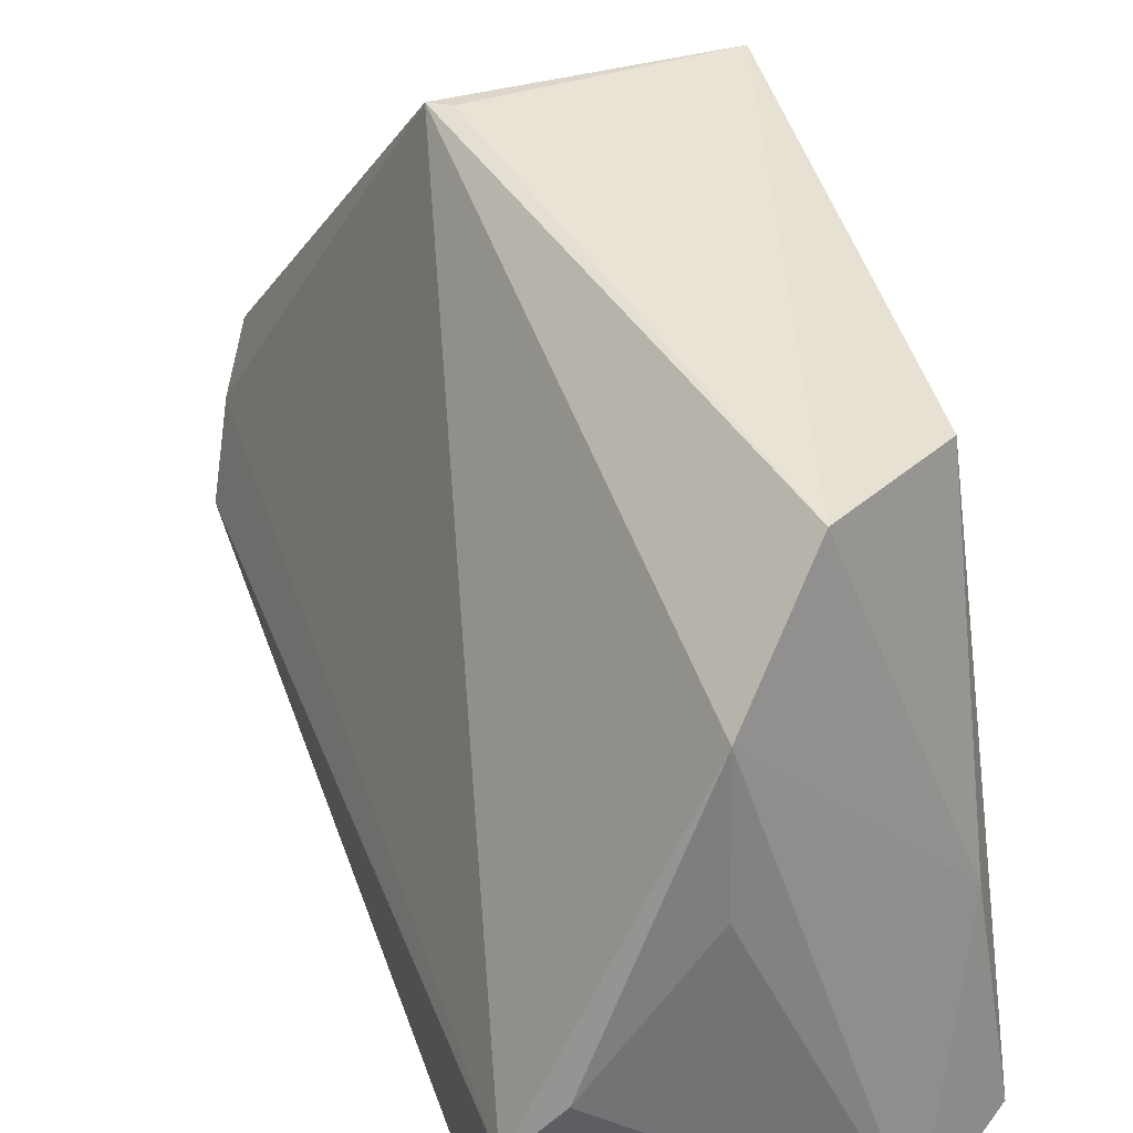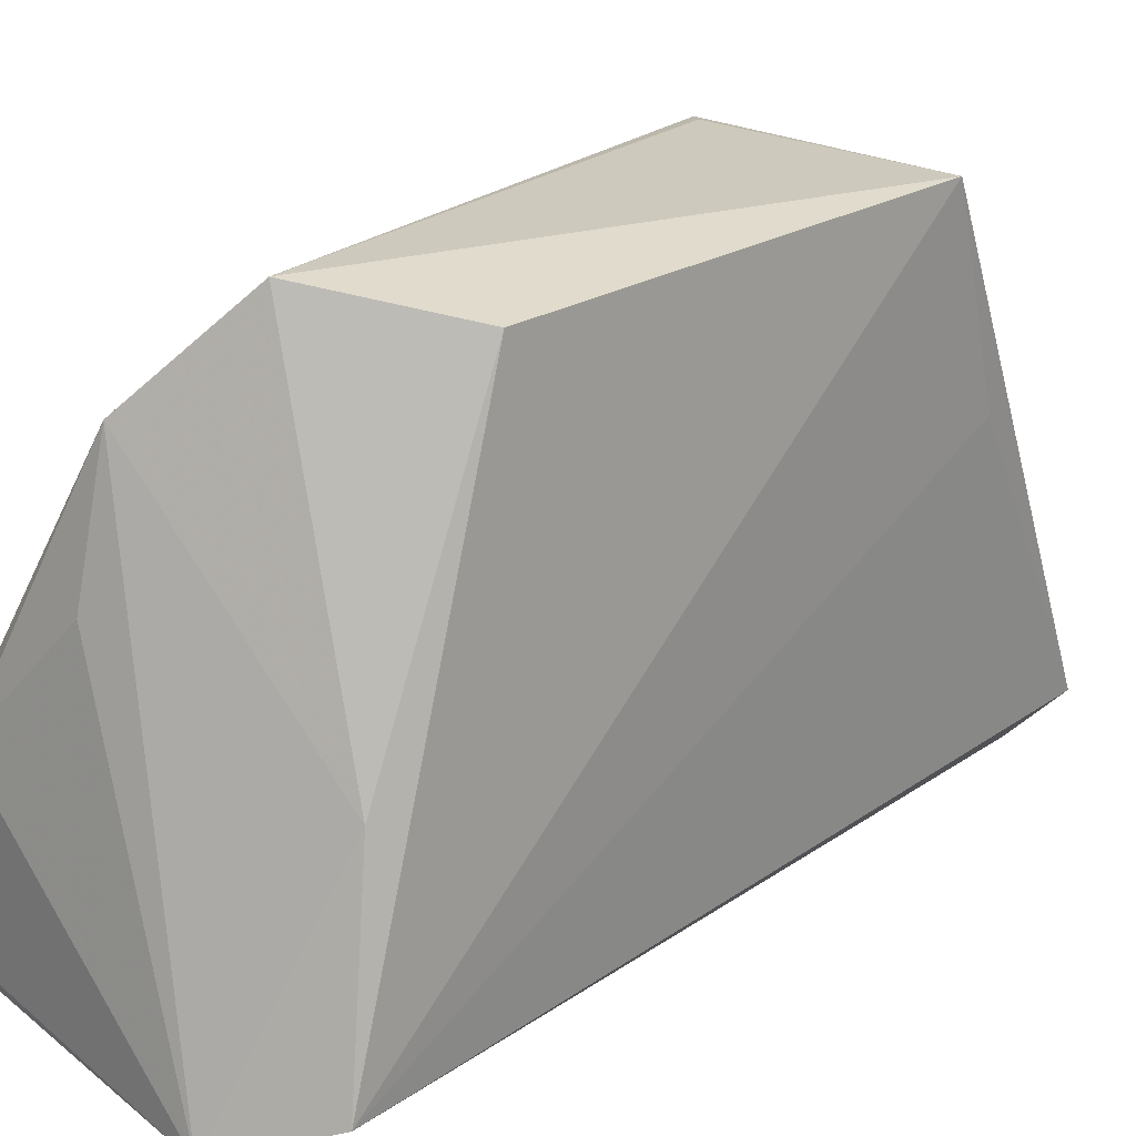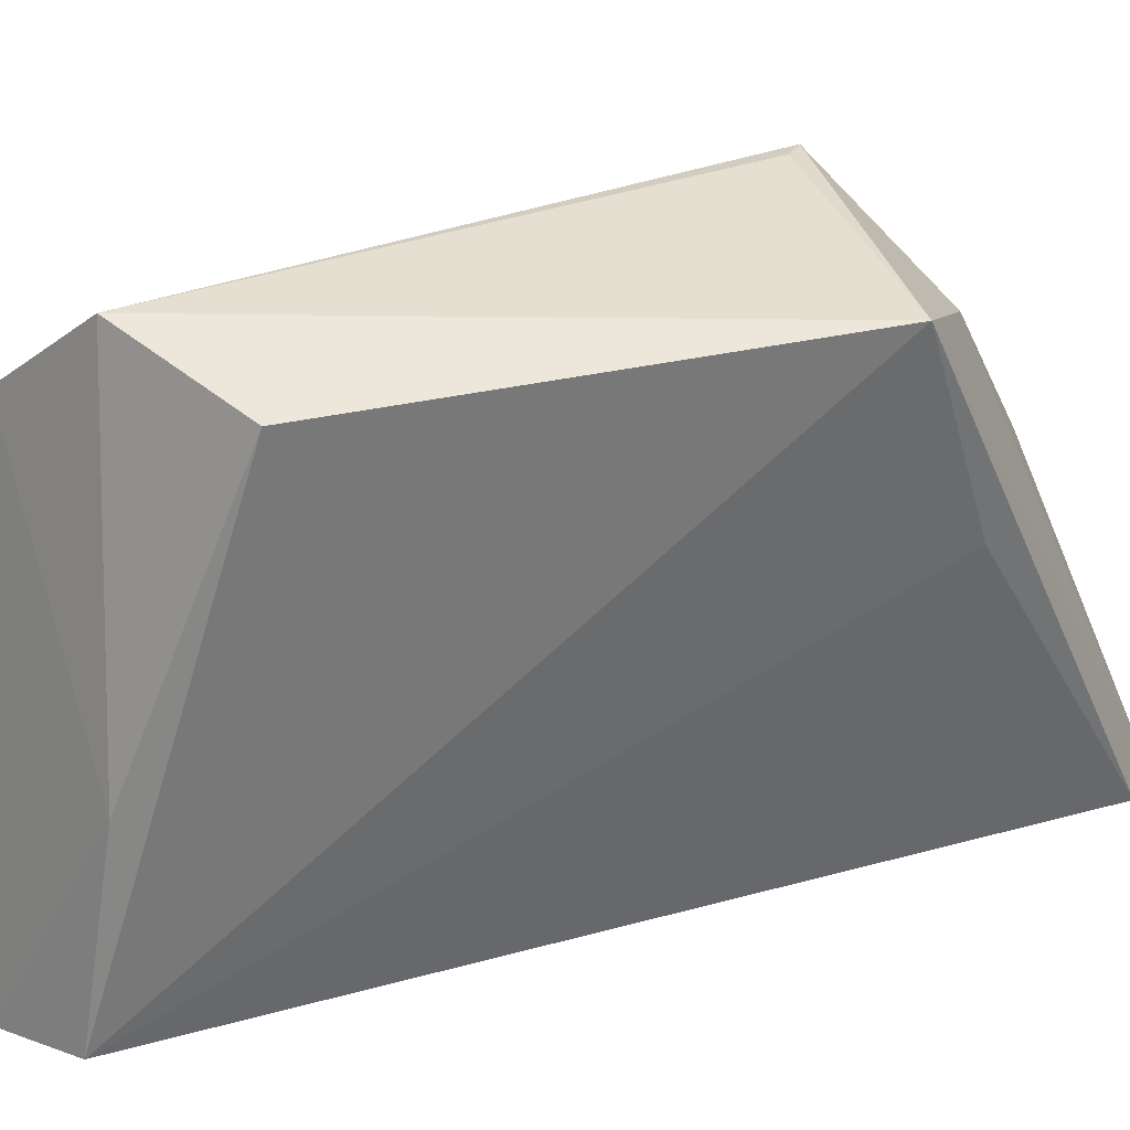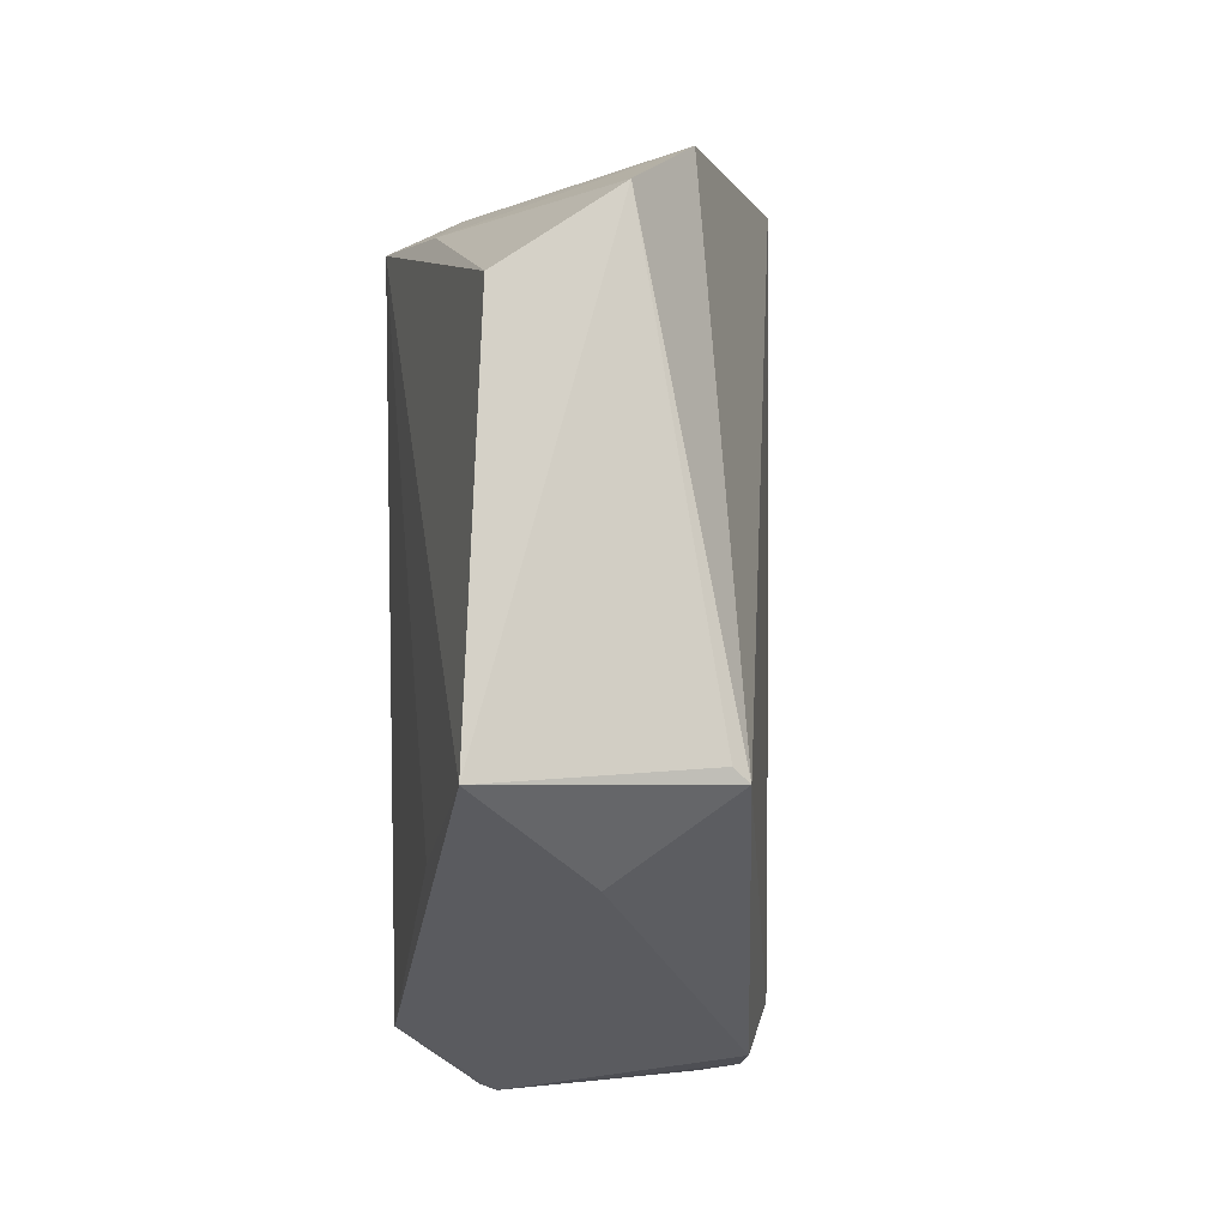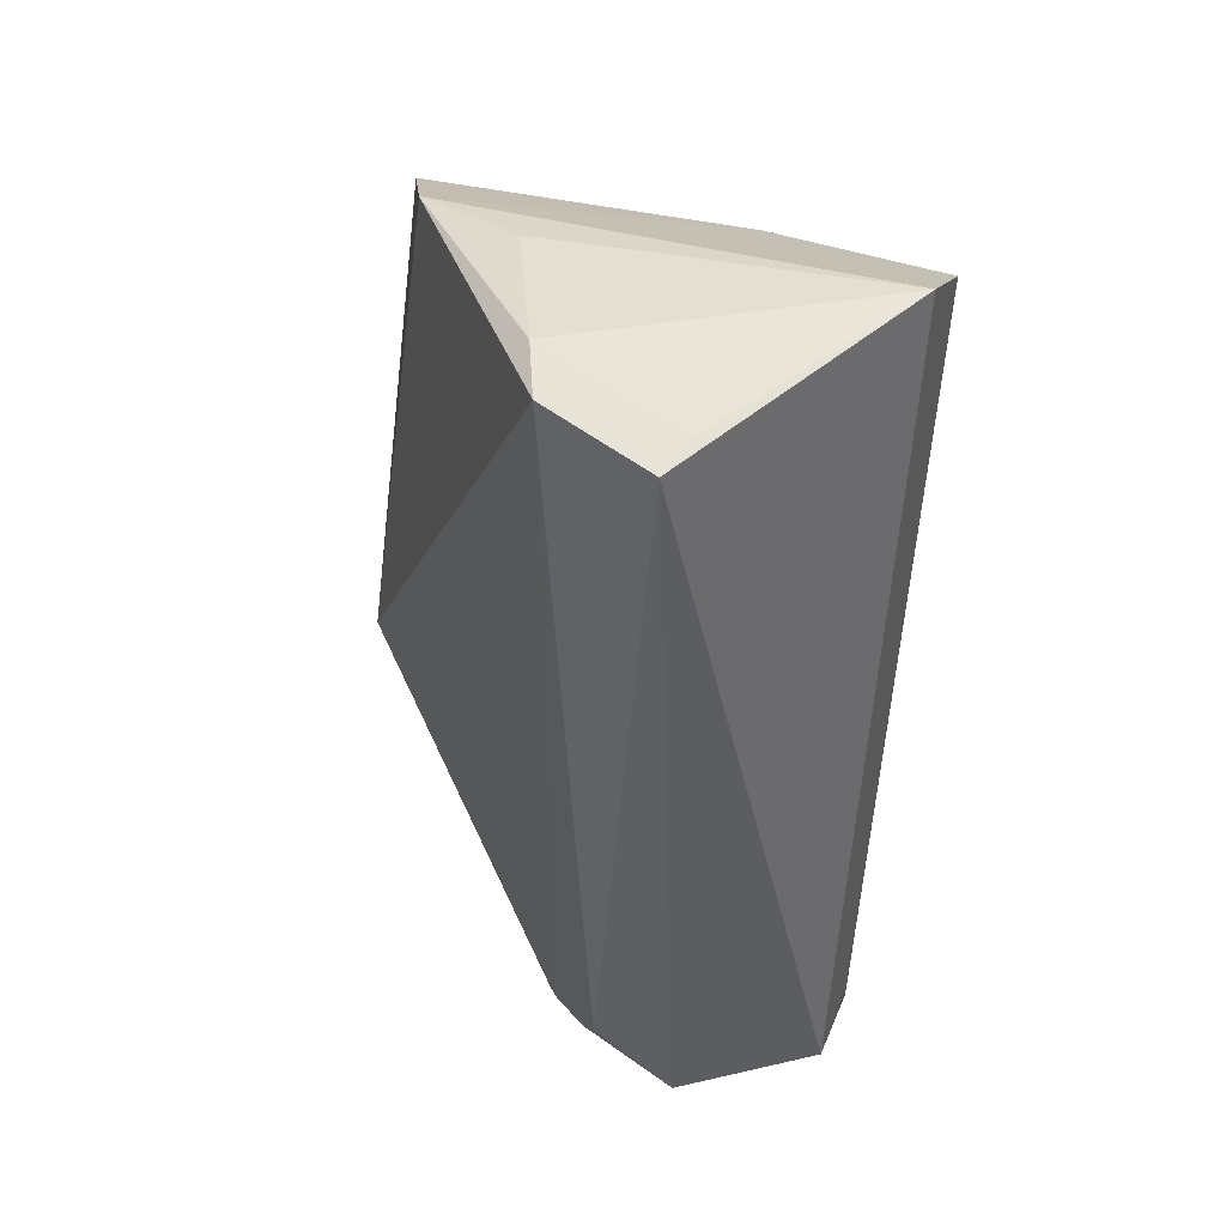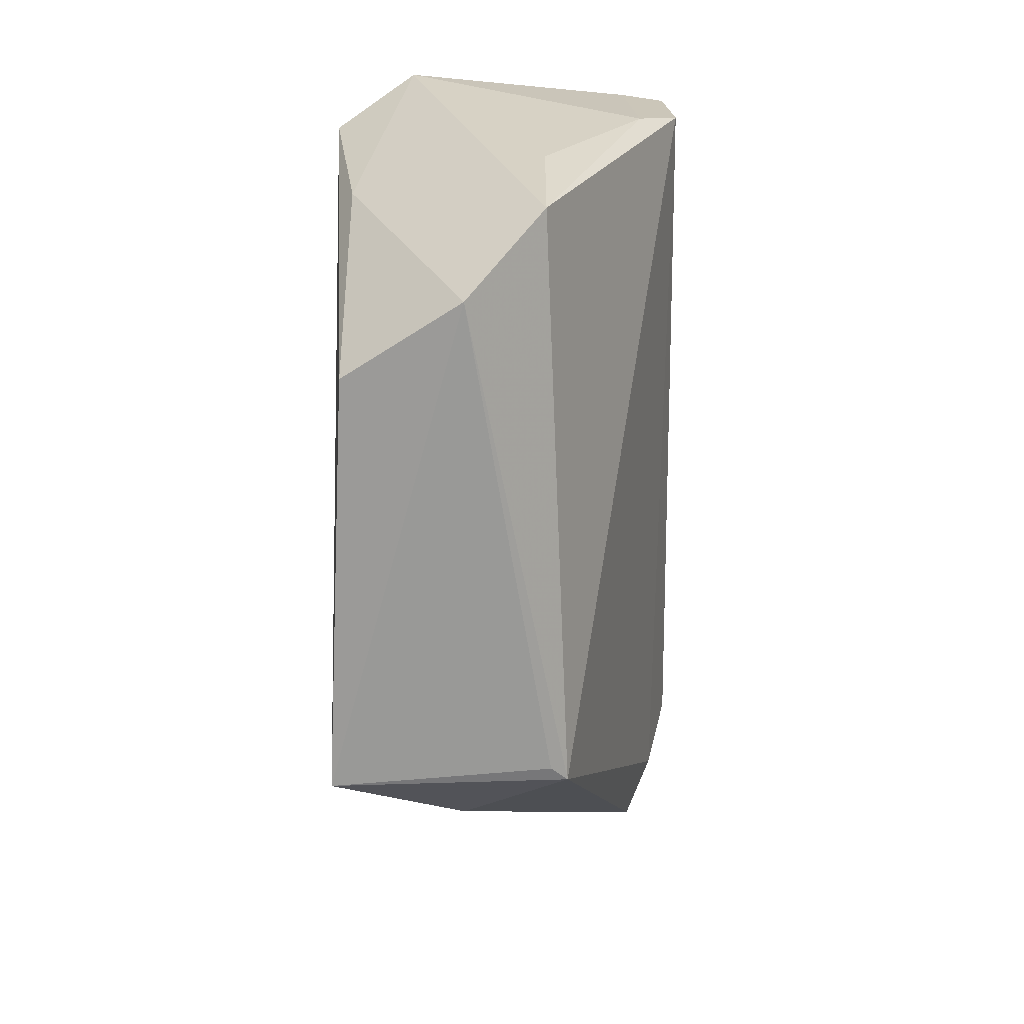
<metadata>
{"format":"obj","ext":"obj","renderer":"f3d","projection":"perspective","resolution":1024,"background":"white","views":[{"elev":42.5,"azim":162.0,"up":"+Z"},{"elev":21.5,"azim":-136.6,"up":"+Z"},{"elev":35.5,"azim":-105.7,"up":"+Z"},{"elev":-8.4,"azim":-13.7,"up":"+Y"},{"elev":45.6,"azim":132.4,"up":"+Y"},{"elev":20.9,"azim":-2.4,"up":"+Y"}]}
</metadata>
<code>
v 0.01423 0.03101 0.09634
v 0.03713 -0.0272 0.05564
v 0.0359 0.0404 0.06186
v 0.01 0.04262 0.04737
v 0.003353 -0.03303 0.05457
v 0.03582 0.04022 0.0504
v 0.02161 0.03713 0.0879
v 0.02342 -0.01455 0.096
v 0.00347 0.02369 0.09407
v 0.02067 -0.03609 0.04276
v 0.03165 0.04093 0.05085
v 0.03191 0.04104 0.066
v 0.004034 0.03433 0.06773
v 0.03493 -0.03099 0.06212
v 0.001631 -0.01494 0.09565
v 0.00216 0.03768 0.05057
v 0.0319 -0.03726 0.05083
v 0.02213 0.03942 0.07645
v 0.02187 -0.01326 0.09626
v 0.01255 -0.03851 0.04616
v 0.01399 -0.03551 0.04532
v 0.002082 -0.01986 0.07877
v 0.0329 -0.03628 0.0609
v 0.03223 -0.03538 0.06568
v 0.01353 -0.0389 0.04929
v 0.01397 -0.0222 0.08803
f 6 3 2
f 8 7 1
f 8 3 7
f 10 4 6
f 11 6 4
f 11 3 6
f 12 7 3
f 12 11 4
f 12 3 11
f 13 7 4
f 13 1 7
f 13 9 1
f 14 2 3
f 14 3 8
f 15 1 9
f 16 13 4
f 16 15 9
f 16 9 13
f 17 10 6
f 17 6 2
f 18 12 4
f 18 4 7
f 18 7 12
f 19 15 8
f 19 8 1
f 19 1 15
f 20 5 16
f 20 10 17
f 21 16 4
f 21 4 10
f 21 20 16
f 21 10 20
f 22 16 5
f 22 5 15
f 22 15 16
f 23 17 2
f 23 2 14
f 24 23 14
f 24 14 8
f 25 20 17
f 25 17 23
f 25 23 24
f 25 5 20
f 25 15 5
f 26 24 8
f 26 8 15
f 26 25 24
f 26 15 25

</code>
